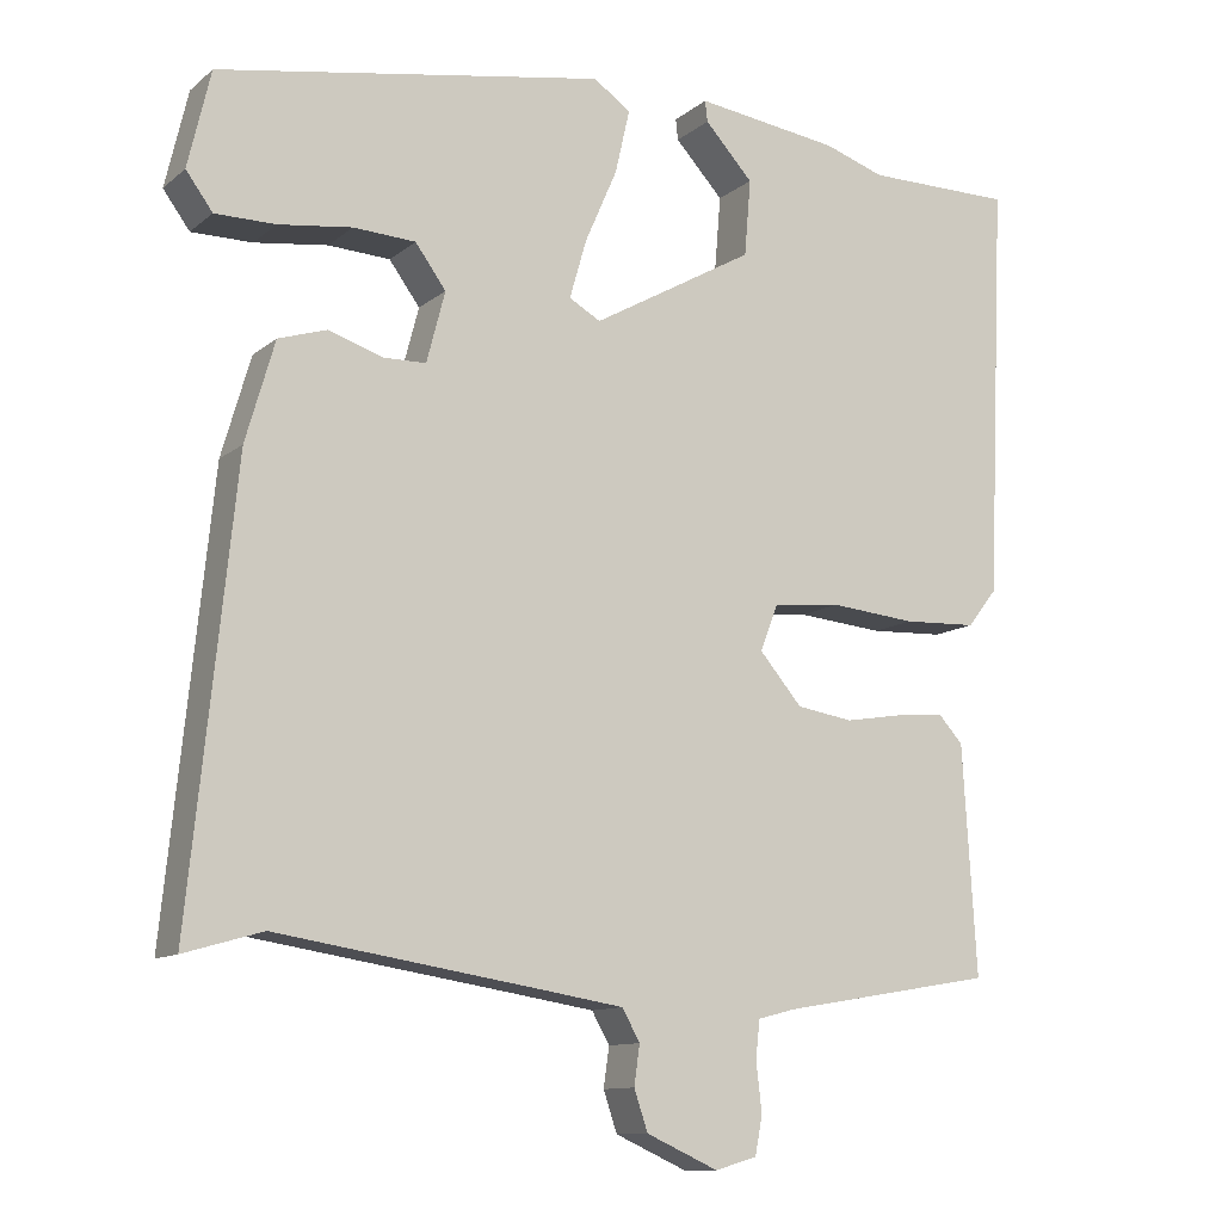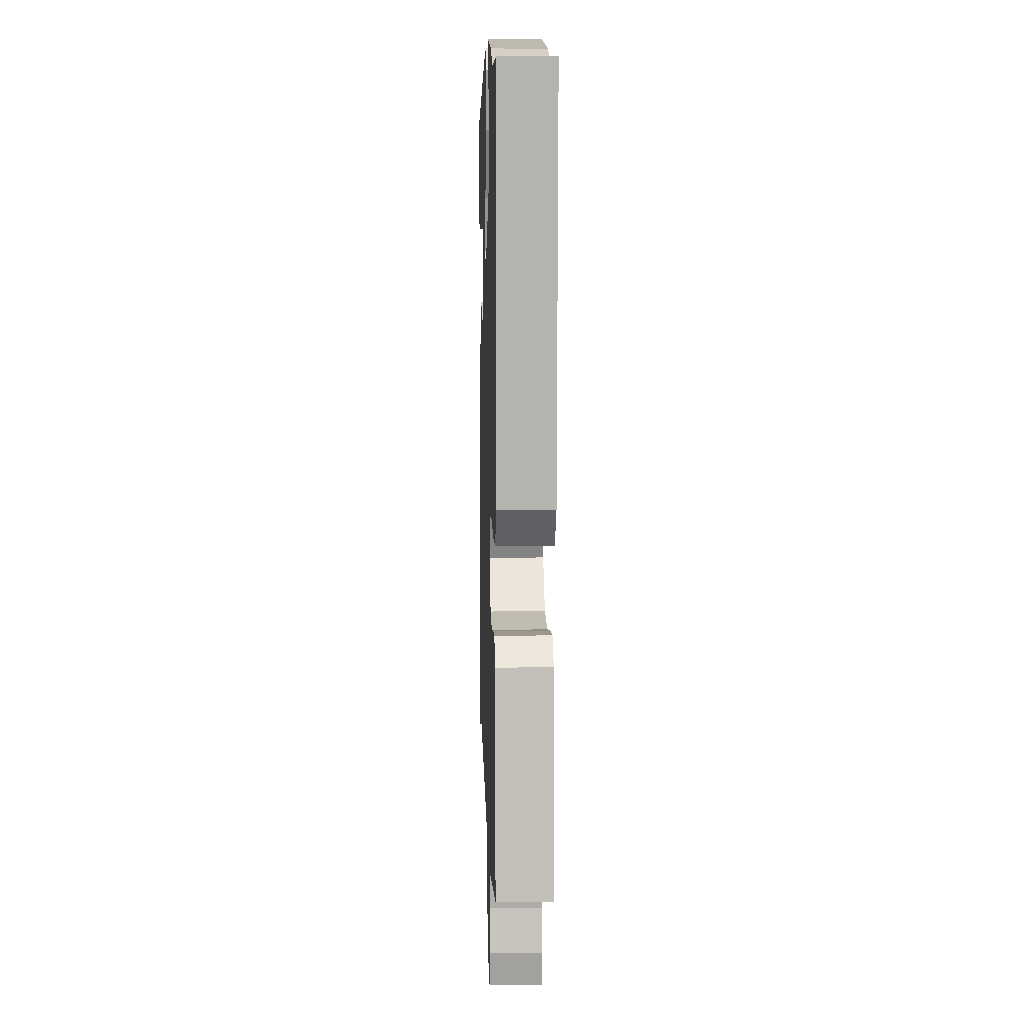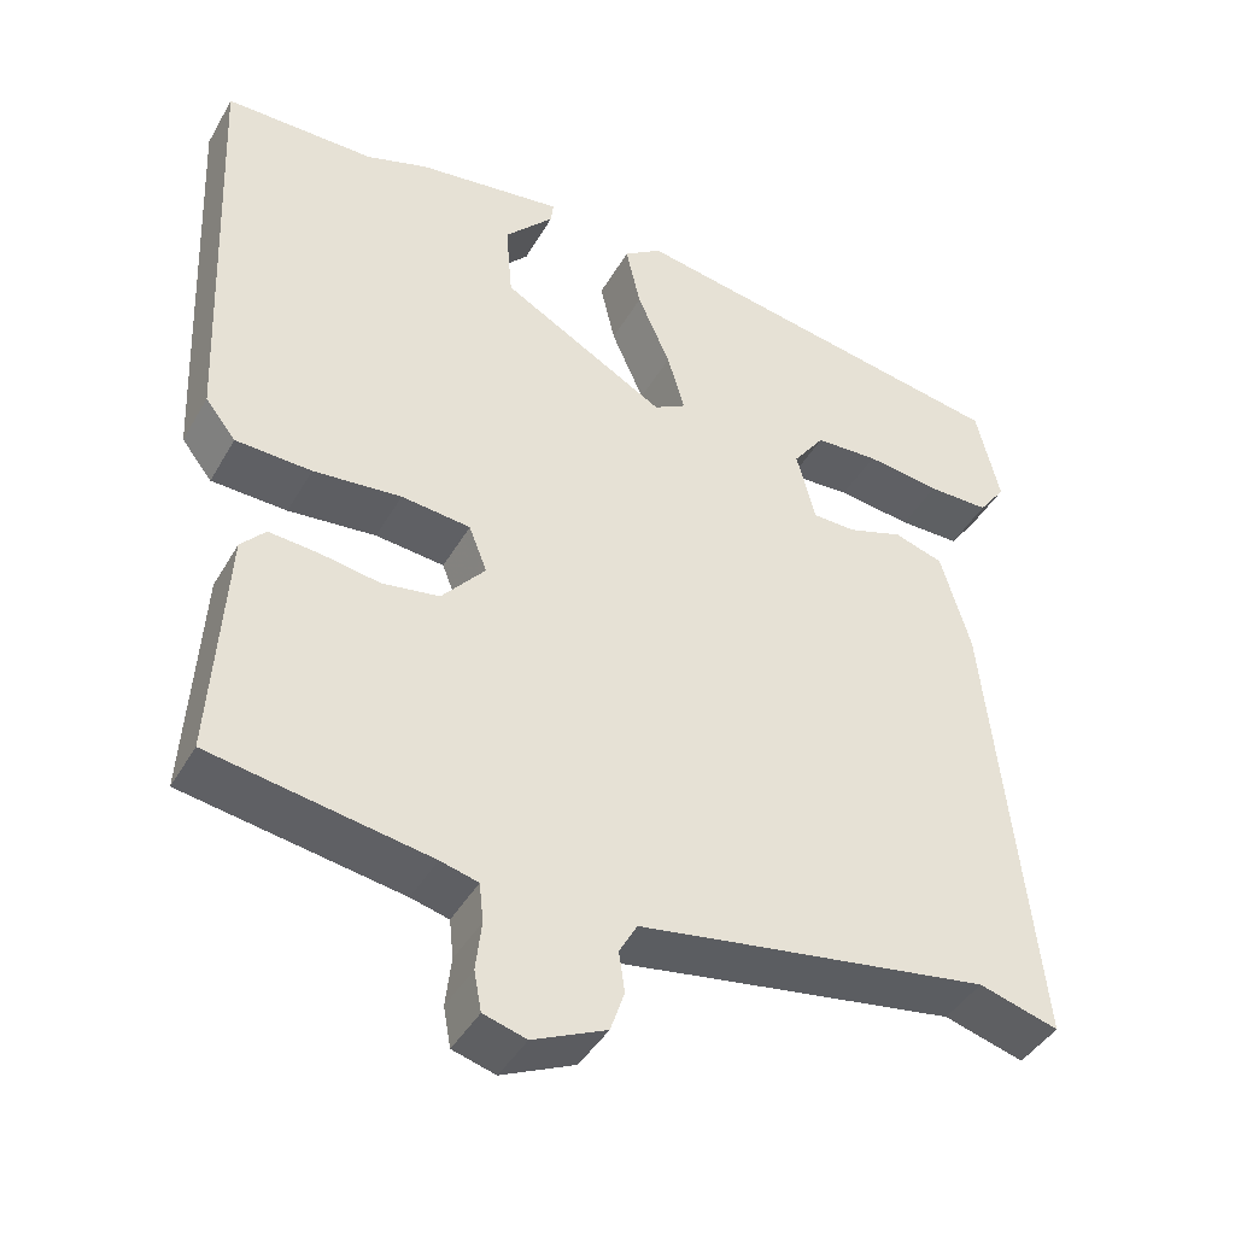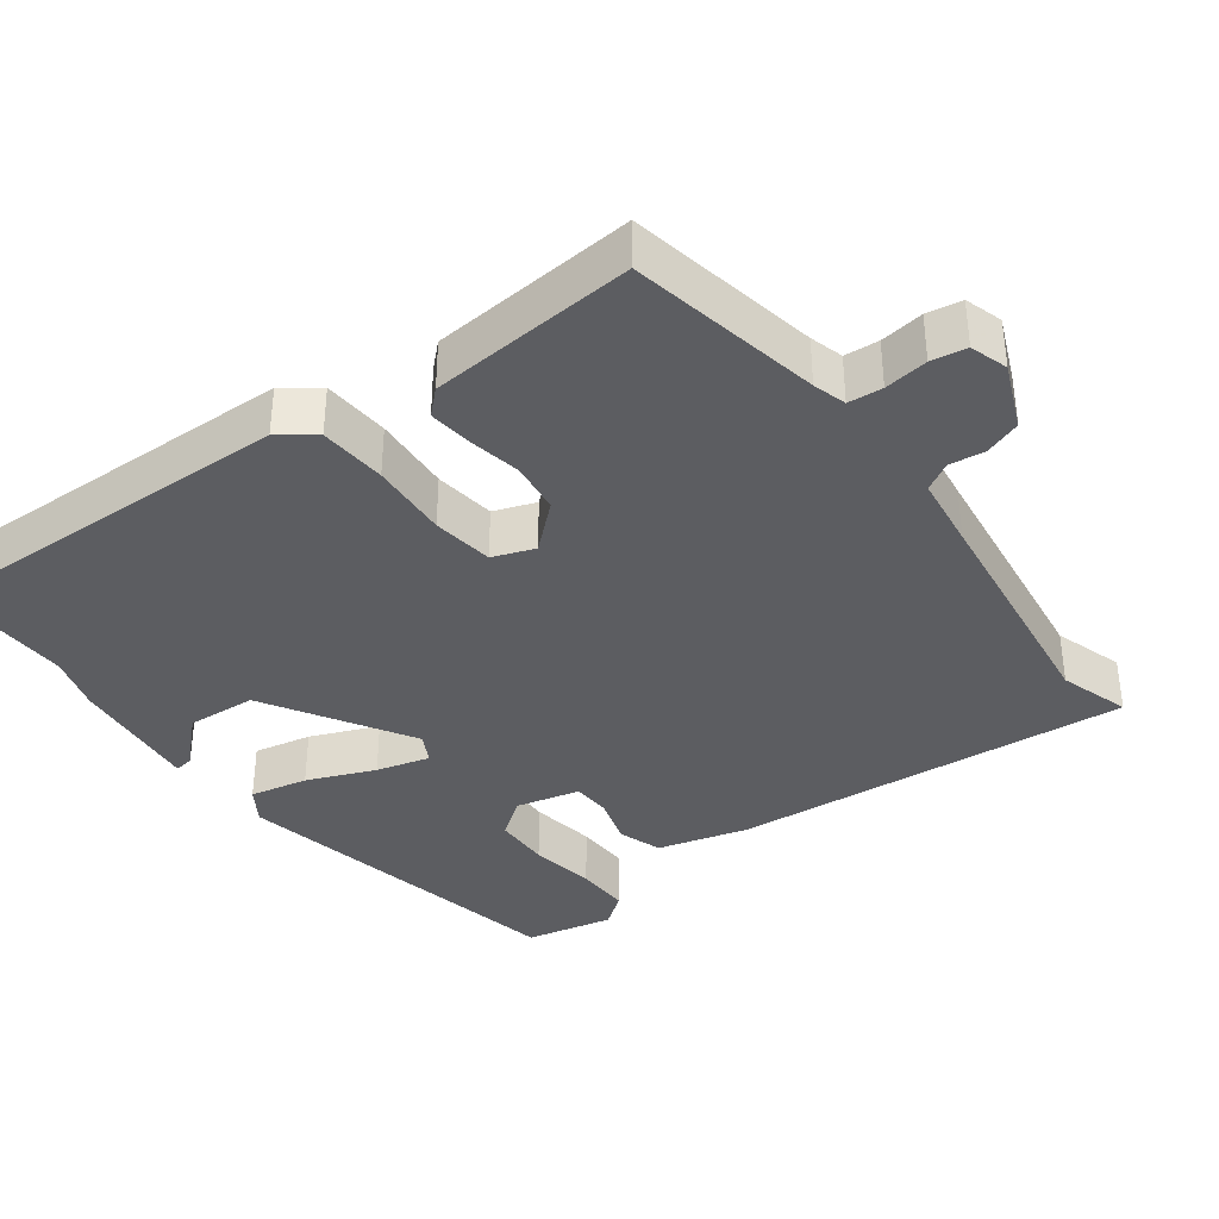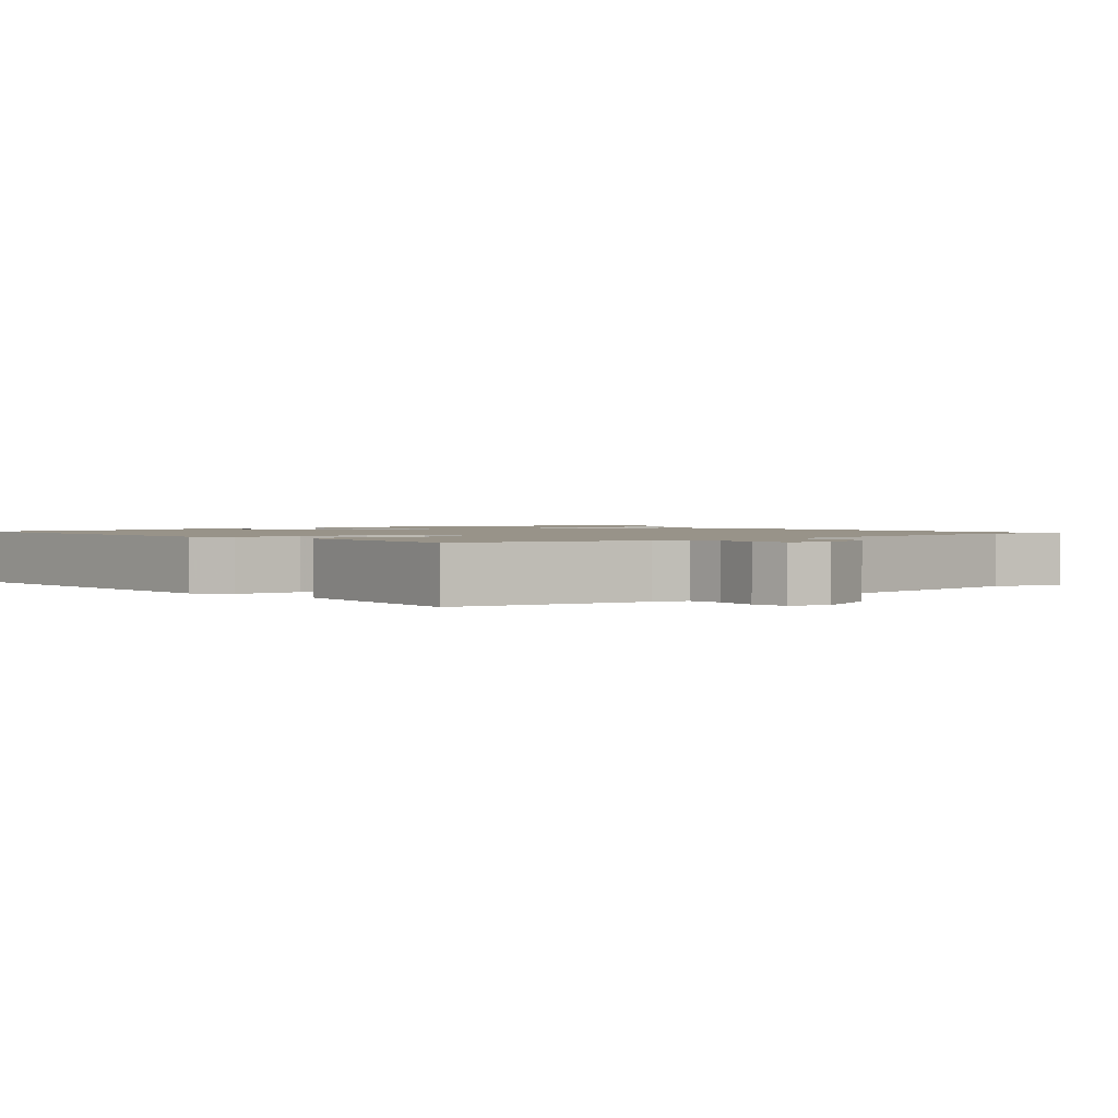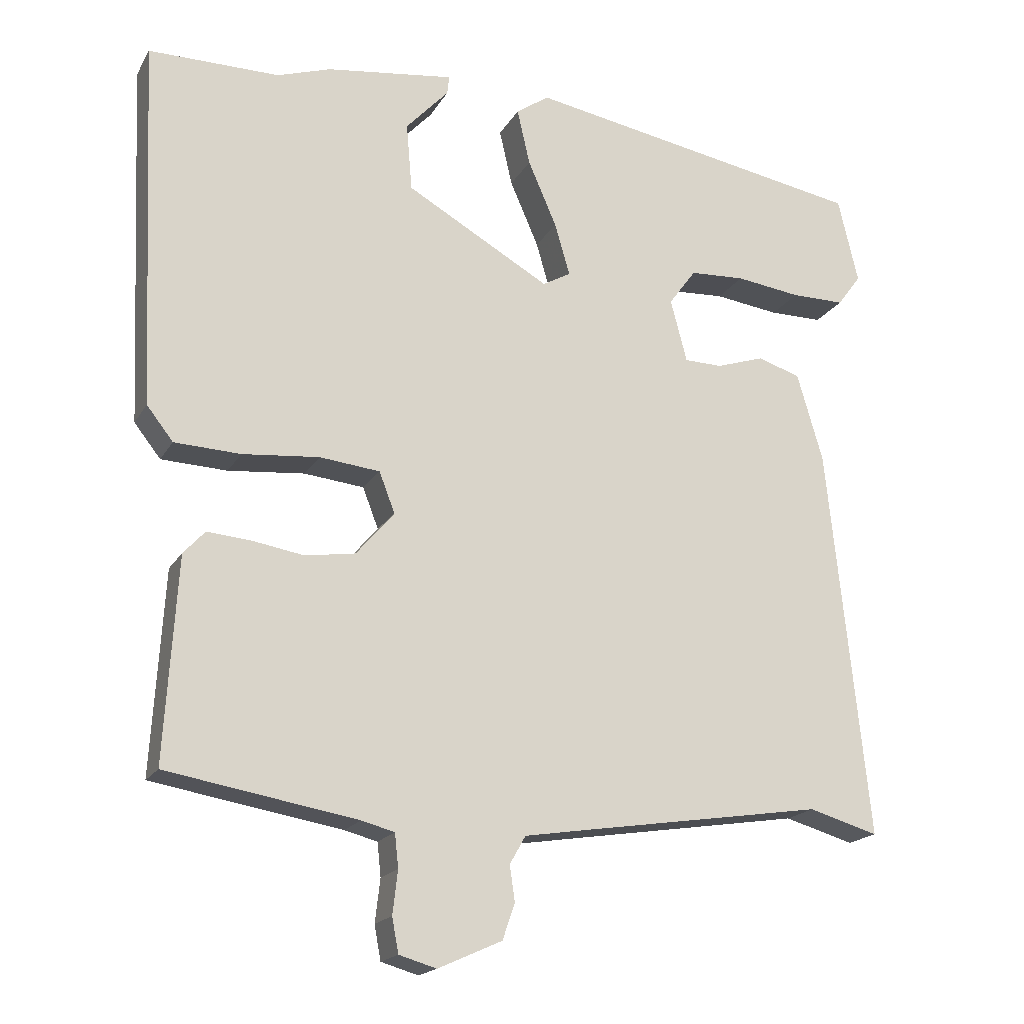
<metadata>
{"format":"obj","ext":"obj","renderer":"f3d","projection":"perspective","resolution":1024,"background":"white","views":[{"elev":-11.4,"azim":-29.2,"up":"+Z"},{"elev":7.5,"azim":88.2,"up":"+Z"},{"elev":-42.5,"azim":152.2,"up":"+Z"},{"elev":-36.9,"azim":127.9,"up":"+Y"},{"elev":1.6,"azim":141.8,"up":"+Y"},{"elev":-18.6,"azim":158.3,"up":"+Z"}]}
</metadata>
<code>
v 0.381 0.07 0.5
v 0.564 0.07 0.5
v 0.541 0.07 -0.015
v 0.504 0.07 -0.062
v 0.412 0.07 -0.066
v 0.305 0.07 -0.056
v 0.221 0.07 -0.065
v 0.199 0.07 -0.122
v 0.252 0.07 -0.184
v 0.322 0.07 -0.195
v 0.395 0.07 -0.183
v 0.455 0.07 -0.178
v 0.485 0.07 -0.211
v 0.502 0.07 -0.494
v 0.237 0.07 -0.539
v 0.191 0.07 -0.551
v 0.186 0.07 -0.598
v 0.193 0.07 -0.658
v 0.184 0.07 -0.706
v 0.132 0.07 -0.721
v 0.043 0.07 -0.681
v 0.026 0.07 -0.631
v 0.033 0.07 -0.582
v 0.011 0.07 -0.543
v -0.089 0.07 -0.527
v -0.416 0.07 -0.476
v -0.513 0.07 -0.504
v -0.457 0.07 0.044
v -0.421 0.07 0.168
v -0.361 0.07 0.187
v -0.294 0.07 0.165
v -0.241 0.07 0.166
v -0.218 0.07 0.254
v -0.256 0.07 0.306
v -0.333 0.07 0.31
v -0.424 0.07 0.298
v -0.499 0.07 0.298
v -0.532 0.07 0.343
v -0.504 0.07 0.463
v -0.025 0.07 0.547
v 0.021 0.07 0.515
v 0.003 0.07 0.436
v -0.037 0.07 0.344
v -0.058 0.07 0.271
v -0.019 0.07 0.249
v 0.182 0.07 0.363
v 0.19 0.07 0.458
v 0.13 0.07 0.523
v 0.127 0.07 0.549
v 0.306 0.07 0.525
v 0.381 0 0.5
v 0.564 0 0.5
v 0.541 0 -0.015
v 0.504 0 -0.062
v 0.412 0 -0.066
v 0.305 0 -0.056
v 0.221 0 -0.065
v 0.199 0 -0.122
v 0.252 0 -0.184
v 0.322 0 -0.195
v 0.395 0 -0.183
v 0.455 0 -0.178
v 0.485 0 -0.211
v 0.502 0 -0.494
v 0.237 0 -0.539
v 0.191 0 -0.551
v 0.186 0 -0.598
v 0.193 0 -0.658
v 0.184 0 -0.706
v 0.132 0 -0.721
v 0.043 0 -0.681
v 0.026 0 -0.631
v 0.033 0 -0.582
v 0.011 0 -0.543
v -0.089 0 -0.527
v -0.416 0 -0.476
v -0.513 0 -0.504
v -0.457 0 0.044
v -0.421 0 0.168
v -0.361 0 0.187
v -0.294 0 0.165
v -0.241 0 0.166
v -0.218 0 0.254
v -0.256 0 0.306
v -0.333 0 0.31
v -0.424 0 0.298
v -0.499 0 0.298
v -0.532 0 0.343
v -0.504 0 0.463
v -0.025 0 0.547
v 0.021 0 0.515
v 0.003 0 0.436
v -0.037 0 0.344
v -0.058 0 0.271
v -0.019 0 0.249
v 0.182 0 0.363
v 0.19 0 0.458
v 0.13 0 0.523
v 0.127 0 0.549
v 0.306 0 0.525
f 47 48 49 50
f 46 47 50 1
f 40 41 42 43
f 40 43 44
f 39 40 44
f 35 36 37 38
f 34 35 38 39
f 28 29 30 31
f 26 27 28 31
f 25 26 31 32
f 24 25 32 33
f 20 21 22 23
f 20 23 24 33
f 17 18 19 20
f 16 17 20 33
f 12 13 14 15
f 10 11 12 15
f 9 10 15 16
f 8 9 16 33
f 3 4 5 6
f 3 6 7
f 46 1 2 3
f 45 46 3 7
f 34 39 44 45
f 33 34 45
f 7 8 33 45
f 100 99 98 97
f 51 100 97 96
f 93 92 91 90
f 94 93 90
f 94 90 89
f 88 87 86 85
f 89 88 85 84
f 81 80 79 78
f 81 78 77 76
f 82 81 76 75
f 83 82 75 74
f 73 72 71 70
f 83 74 73 70
f 70 69 68 67
f 83 70 67 66
f 65 64 63 62
f 65 62 61 60
f 66 65 60 59
f 83 66 59 58
f 56 55 54 53
f 57 56 53
f 53 52 51 96
f 57 53 96 95
f 95 94 89 84
f 95 84 83
f 95 83 58 57
f 1 51 52 2
f 2 52 53 3
f 3 53 54 4
f 4 54 55 5
f 5 55 56 6
f 6 56 57 7
f 7 57 58 8
f 8 58 59 9
f 9 59 60 10
f 10 60 61 11
f 11 61 62 12
f 12 62 63 13
f 13 63 64 14
f 14 64 65 15
f 15 65 66 16
f 16 66 67 17
f 17 67 68 18
f 18 68 69 19
f 19 69 70 20
f 20 70 71 21
f 21 71 72 22
f 22 72 73 23
f 23 73 74 24
f 24 74 75 25
f 25 75 76 26
f 26 76 77 27
f 27 77 78 28
f 28 78 79 29
f 29 79 80 30
f 30 80 81 31
f 31 81 82 32
f 32 82 83 33
f 33 83 84 34
f 34 84 85 35
f 35 85 86 36
f 36 86 87 37
f 37 87 88 38
f 38 88 89 39
f 39 89 90 40
f 40 90 91 41
f 41 91 92 42
f 42 92 93 43
f 43 93 94 44
f 44 94 95 45
f 45 95 96 46
f 46 96 97 47
f 47 97 98 48
f 48 98 99 49
f 49 99 100 50
f 50 100 51 1

</code>
